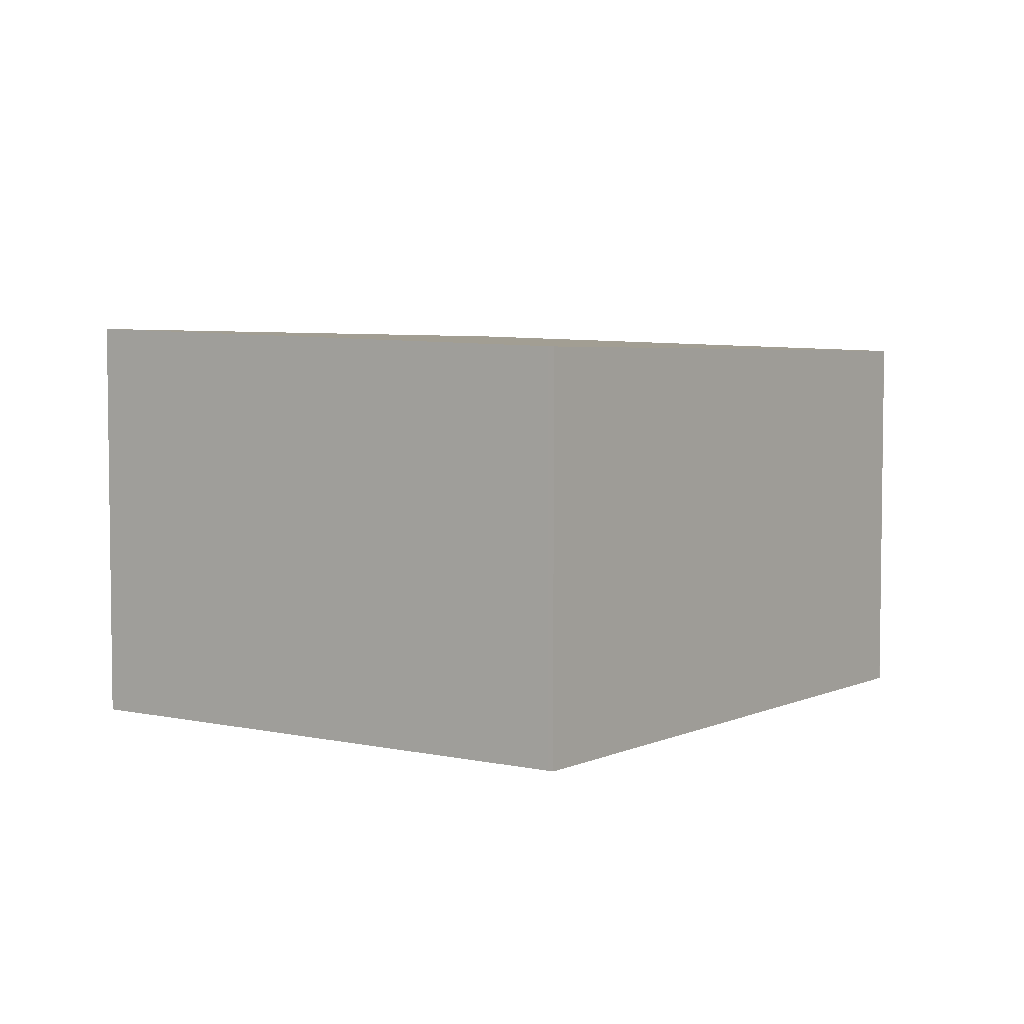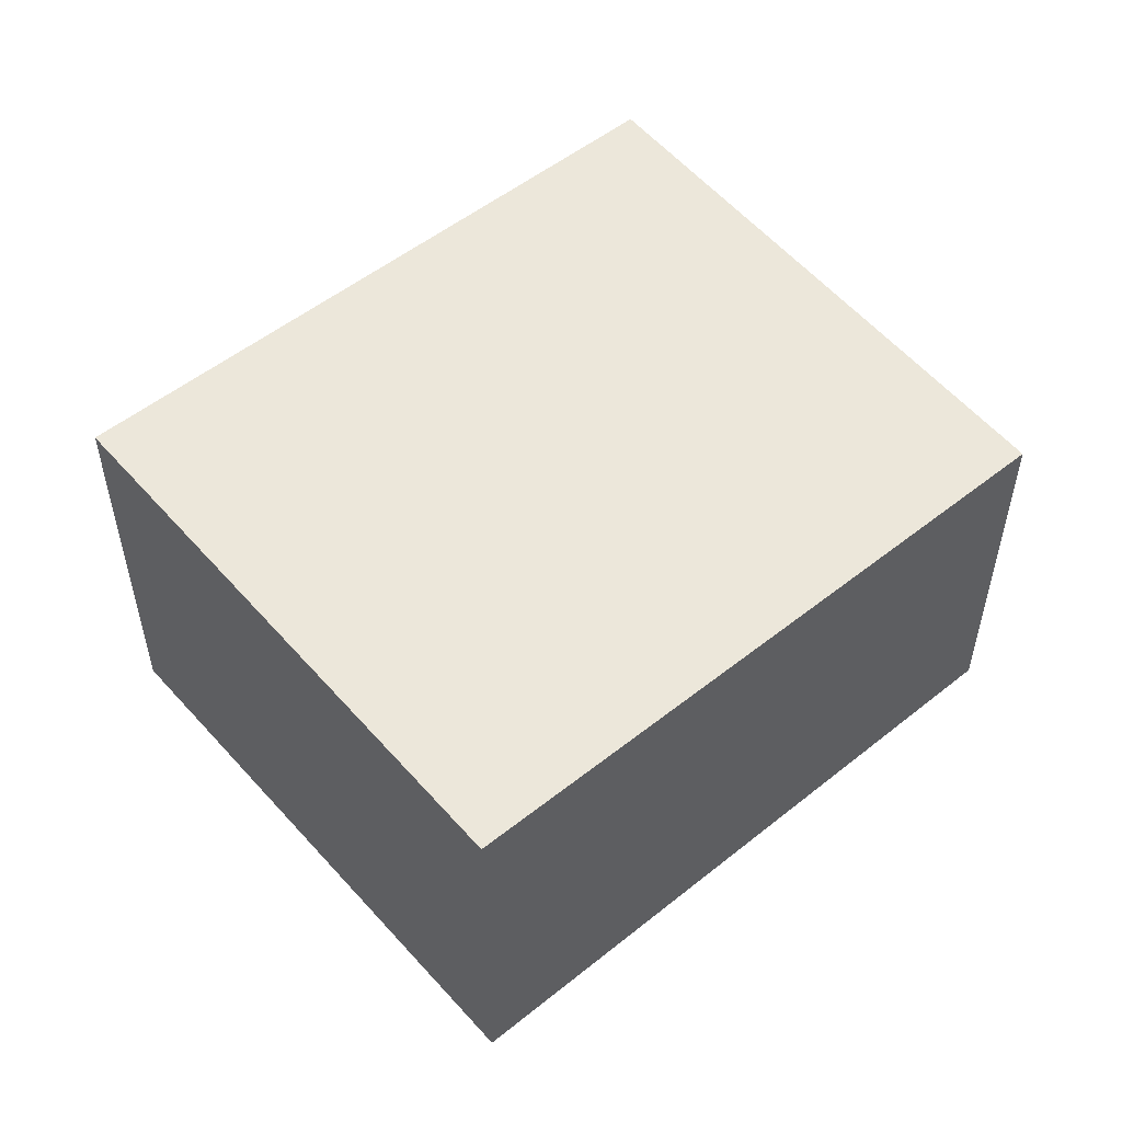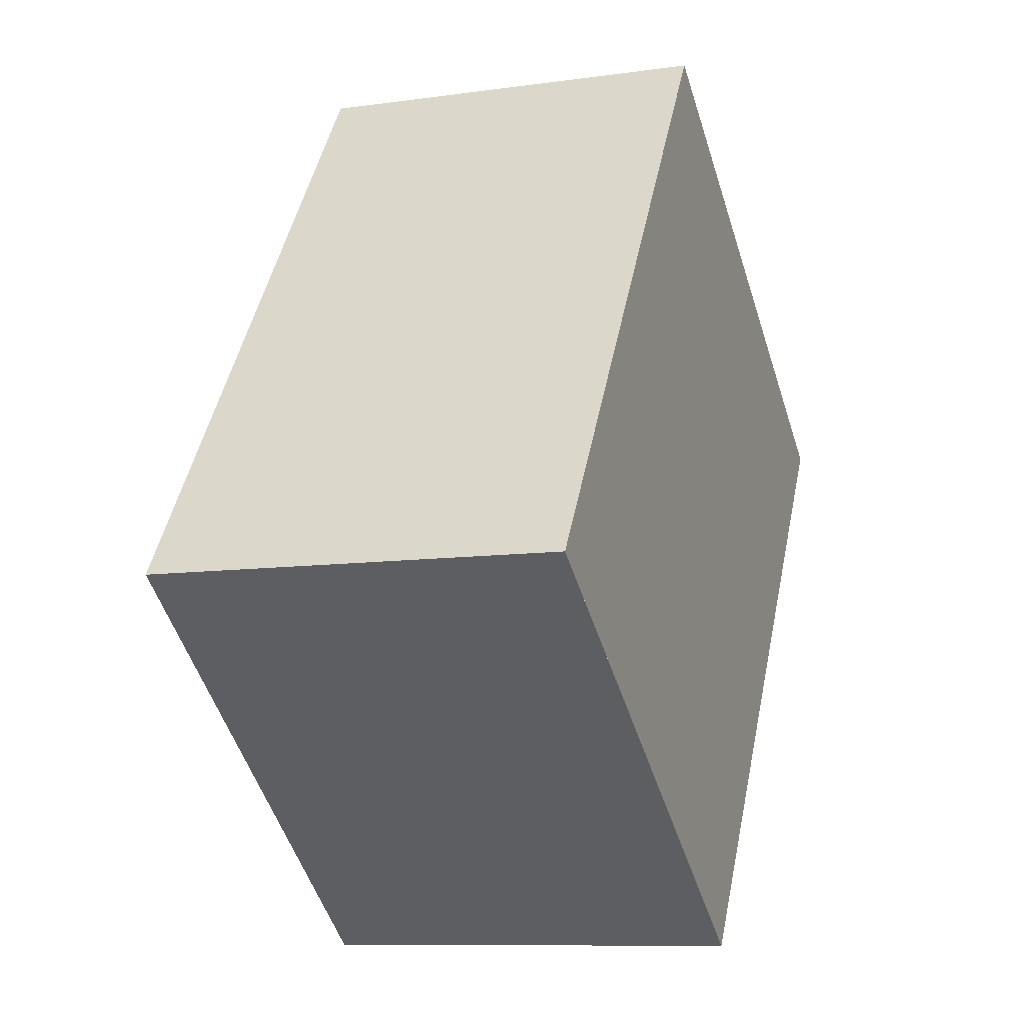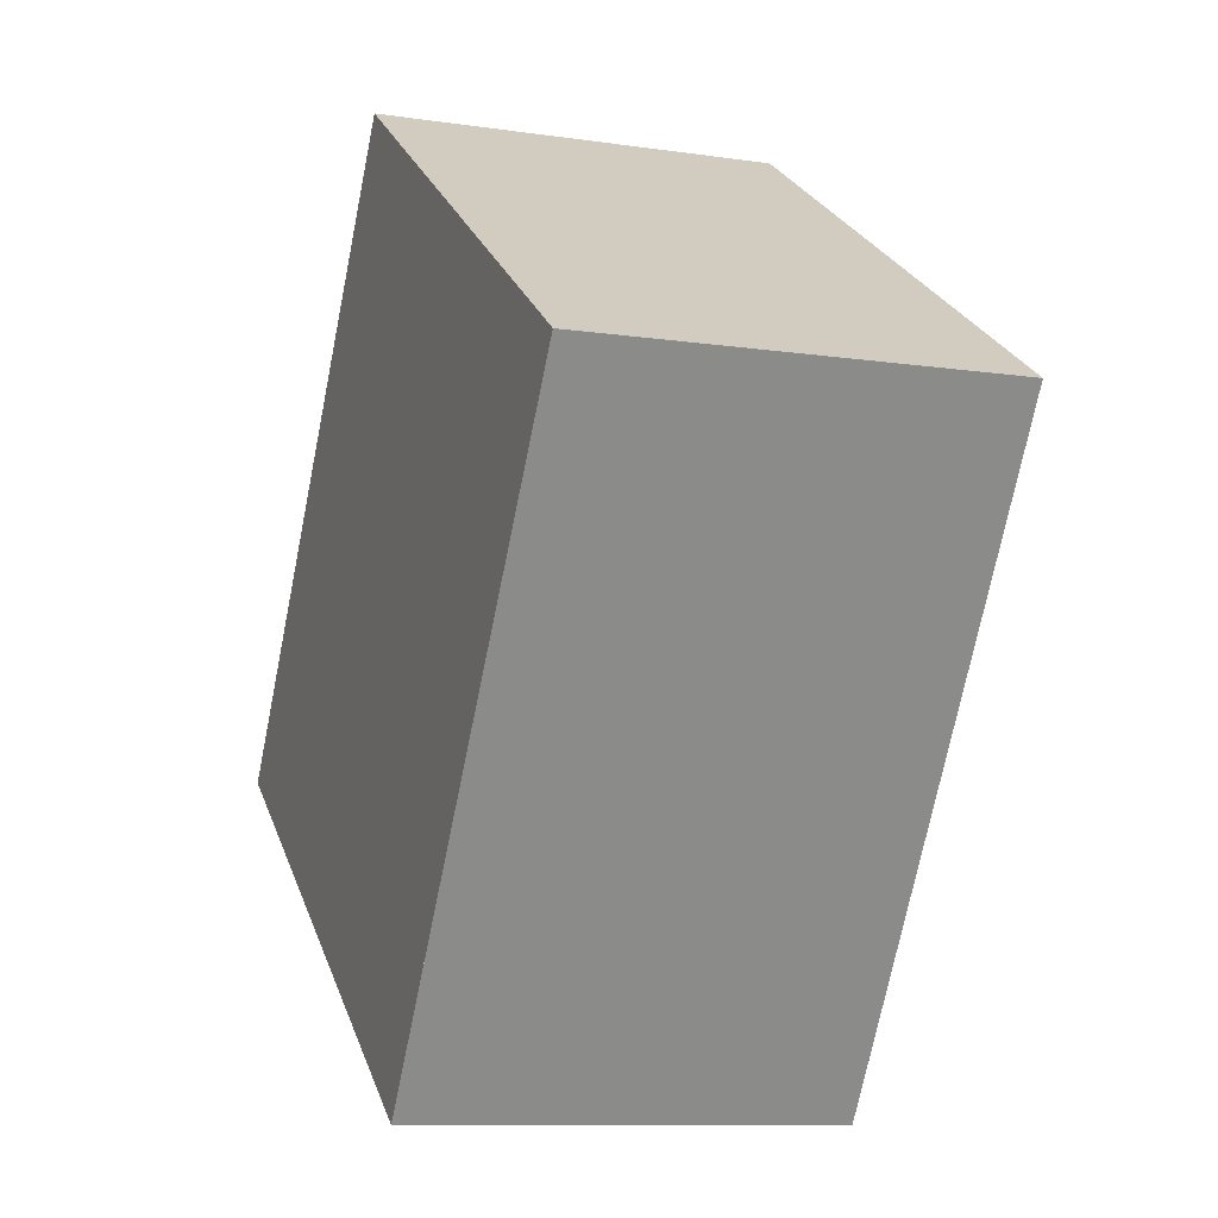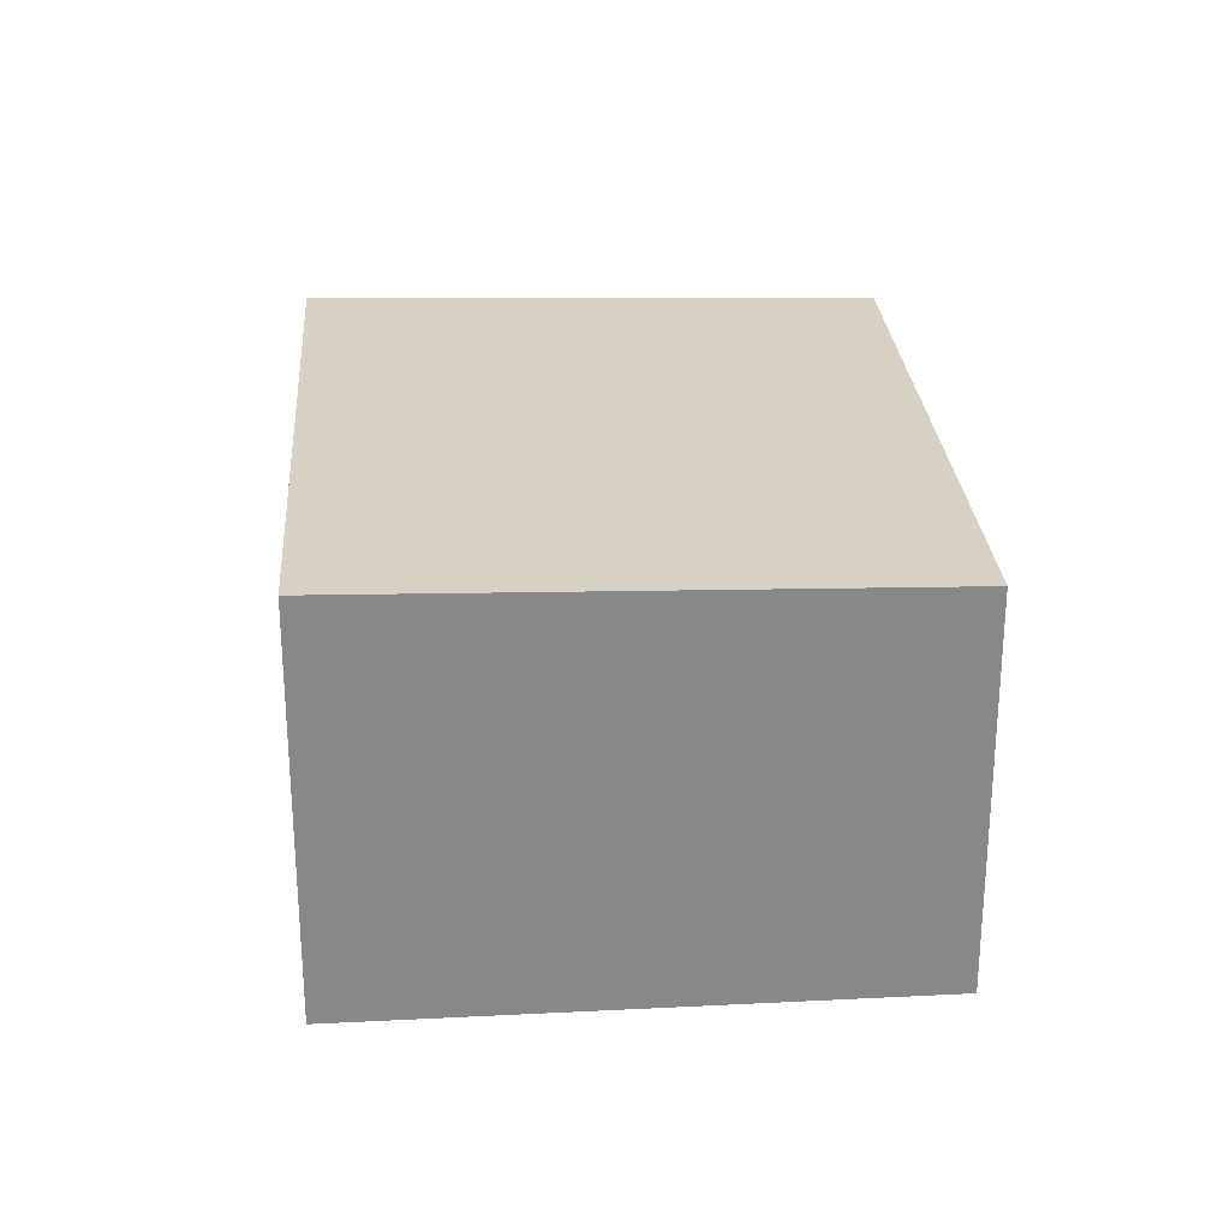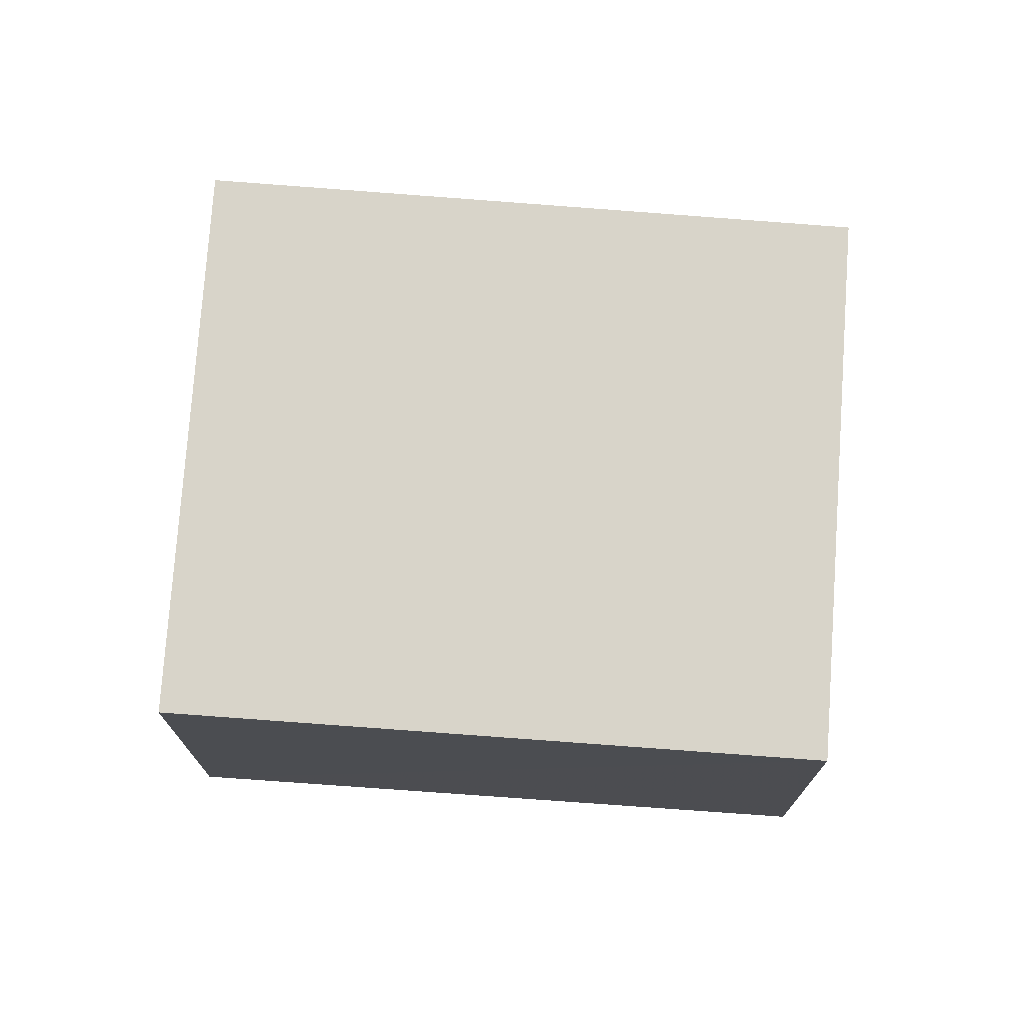
<metadata>
{"format":"obj","ext":"obj","renderer":"f3d","projection":"perspective","resolution":1024,"background":"white","views":[{"elev":4.9,"azim":70.1,"up":"+Z"},{"elev":54.6,"azim":83.9,"up":"+Z"},{"elev":-9.7,"azim":110.2,"up":"+Y"},{"elev":-10.1,"azim":-110.7,"up":"+Y"},{"elev":27.6,"azim":30.2,"up":"+Z"},{"elev":73.9,"azim":128.4,"up":"+Z"}]}
</metadata>
<code>
v -1610 -1856 2.045
v -1608 -1859 2.107
v -1610 -1861 2.185
v -1612 -1858 2.122
v -1610 -1856 2.046
v -1608 -1859 2.108
v -1610 -1856 2.046
v -1610 -1856 2.045
v -1612 -1858 2.122
v -1612 -1858 2.122
v -1612 -1858 2.122
v -1610 -1861 2.185
v -1610 -1861 2.184
v -1610 -1861 2.184
v -1608 -1859 2.107
v -1608 -1859 2.106
v -1610 -1856 2.045
v -1610 -1856 2.045
v -1610 -1856 0
v -1610 -1856 0
v -1608 -1859 2.108
v -1608 -1859 2.107
v -1608 -1859 0
v -1608 -1859 0
v -1610 -1861 2.184
v -1610 -1861 2.185
v -1610 -1861 0
v -1610 -1861 0
v -1612 -1858 2.122
v -1612 -1858 2.122
v -1612 -1858 0
v -1612 -1858 0
v -1610 -1856 2.045
v -1610 -1856 2.046
v -1610 -1856 0
v -1610 -1856 0
v -1610 -1861 2.185
v -1608 -1859 2.108
v -1608 -1859 0
v -1610 -1861 0
v -1608 -1859 2.106
v -1610 -1856 2.045
v -1610 -1856 0
v -1608 -1859 0
v -1612 -1858 2.122
v -1612 -1858 2.122
v -1612 -1858 0
v -1612 -1858 0
v -1610 -1856 2.046
v -1612 -1858 2.122
v -1612 -1858 0
v -1610 -1856 0
v -1610 -1861 2.185
v -1610 -1861 2.185
v -1610 -1861 0
v -1610 -1861 0
v -1612 -1858 2.122
v -1610 -1861 2.184
v -1610 -1861 0
v -1612 -1858 0
v -1608 -1859 2.107
v -1608 -1859 2.106
v -1608 -1859 0
v -1608 -1859 0
v -1610 -1856 0
v -1608 -1859 0
v -1610 -1861 0
v -1612 -1858 0
f 13 10 7 15
f 15 7 8 16
f 7 5 1 8
f 11 5 7 10
f 10 9 4 11
f 14 9 10 13
f 13 12 3 14
f 15 6 12 13
f 16 2 6 15
f 18 19 20 17
f 22 23 24 21
f 26 27 28 25
f 30 31 32 29
f 34 35 36 33
f 38 39 40 37
f 42 43 44 41
f 46 47 48 45
f 50 51 52 49
f 54 55 56 53
f 58 59 60 57
f 62 63 64 61
f 66 67 68 65

</code>
